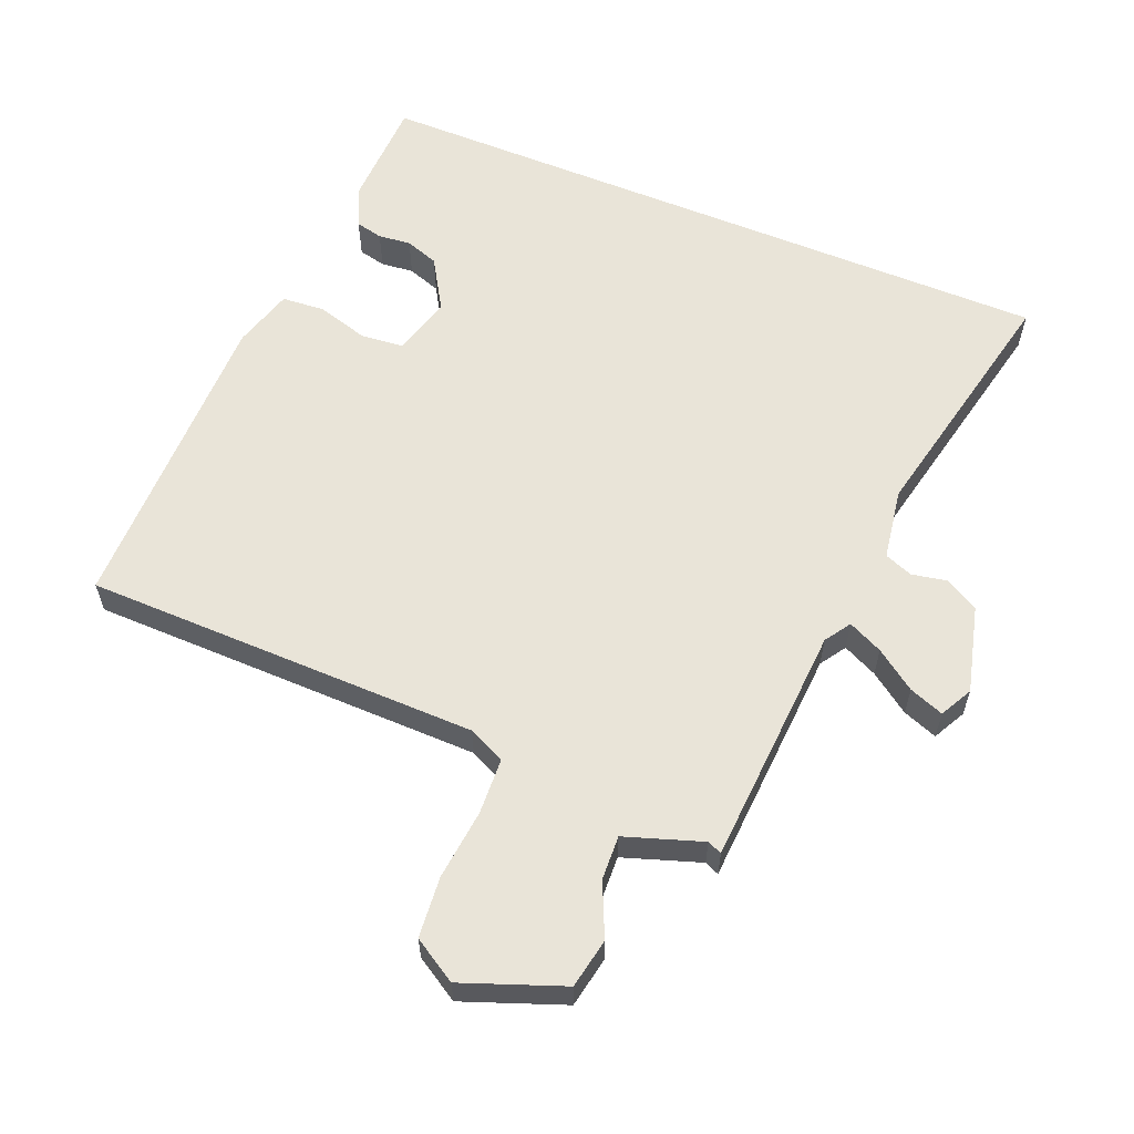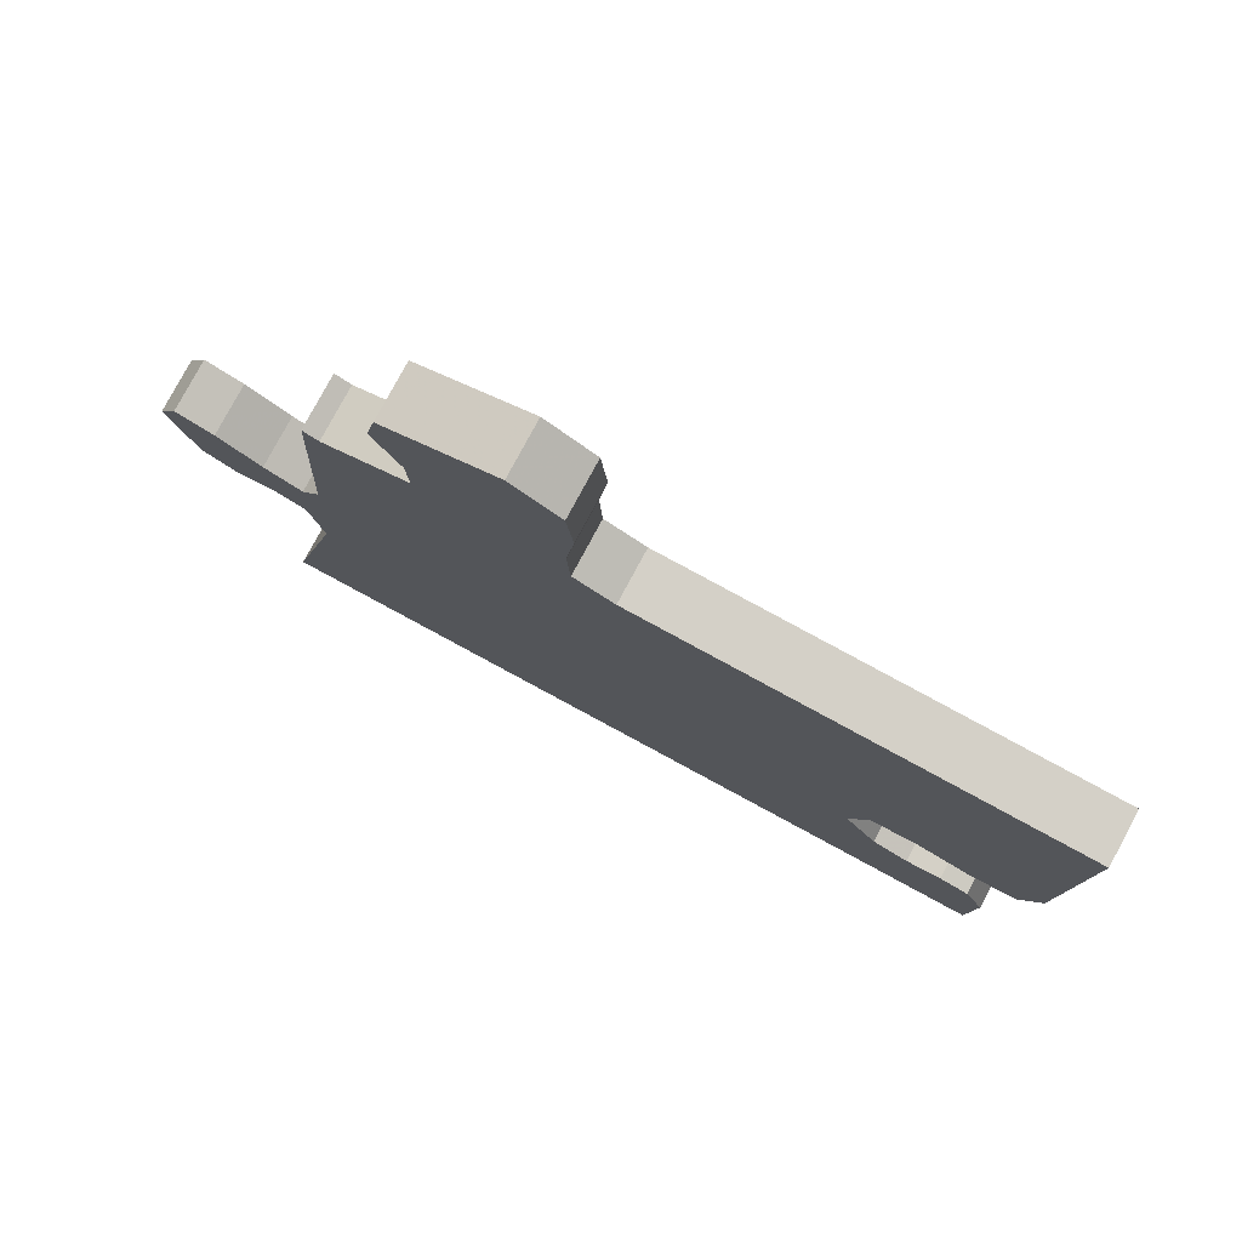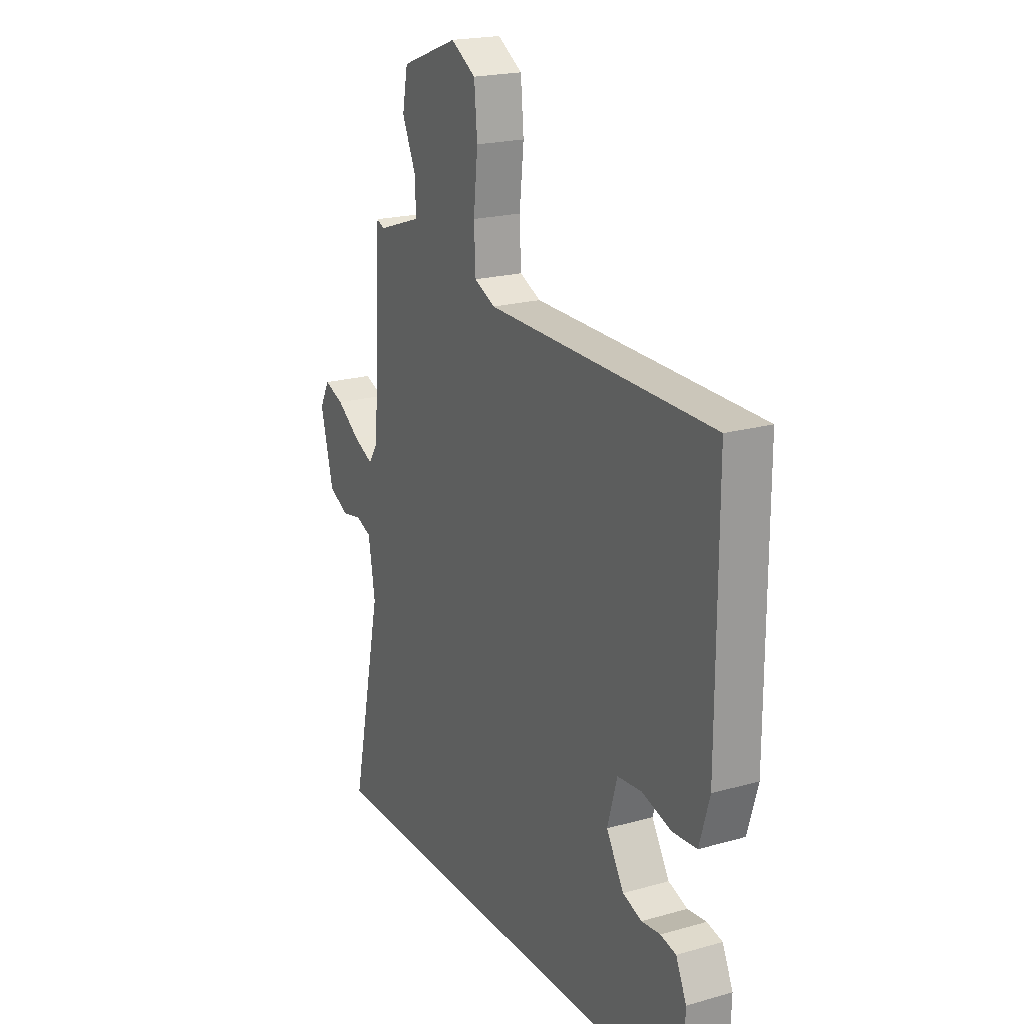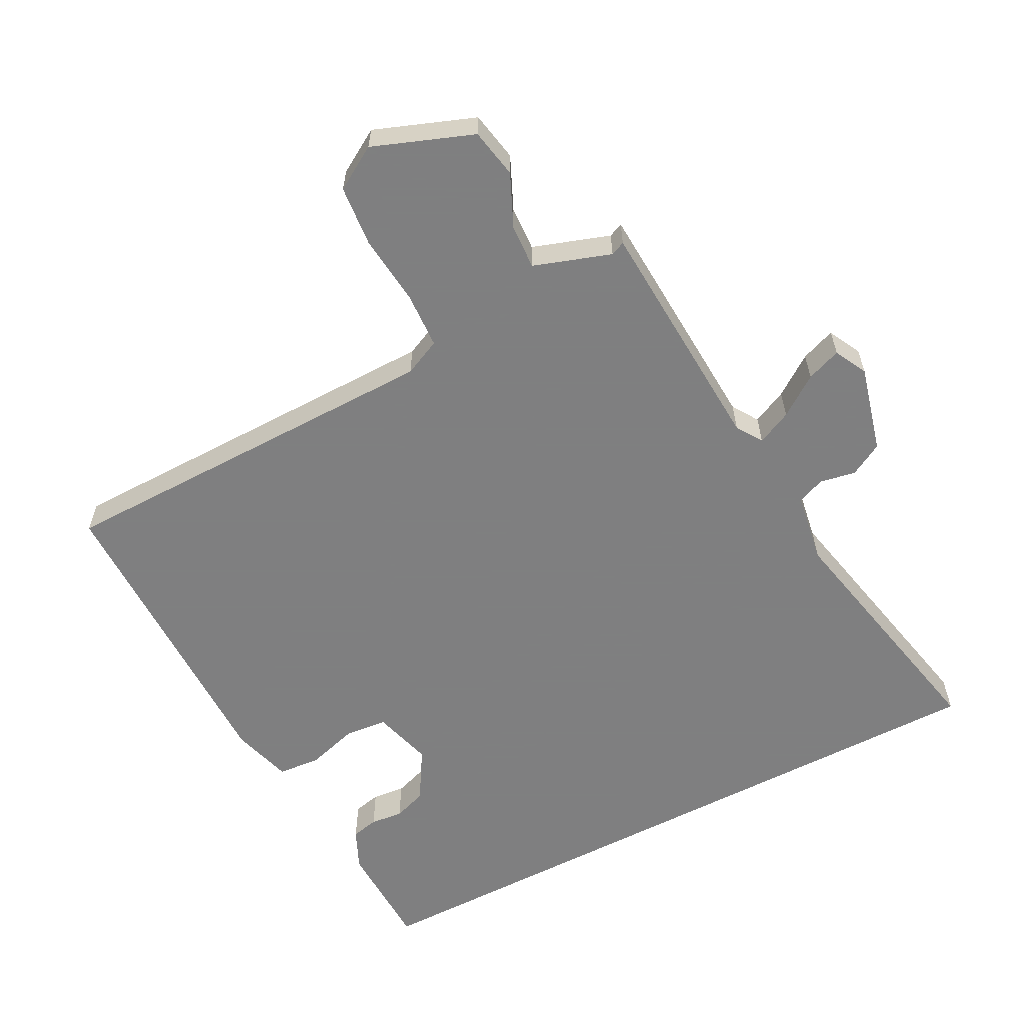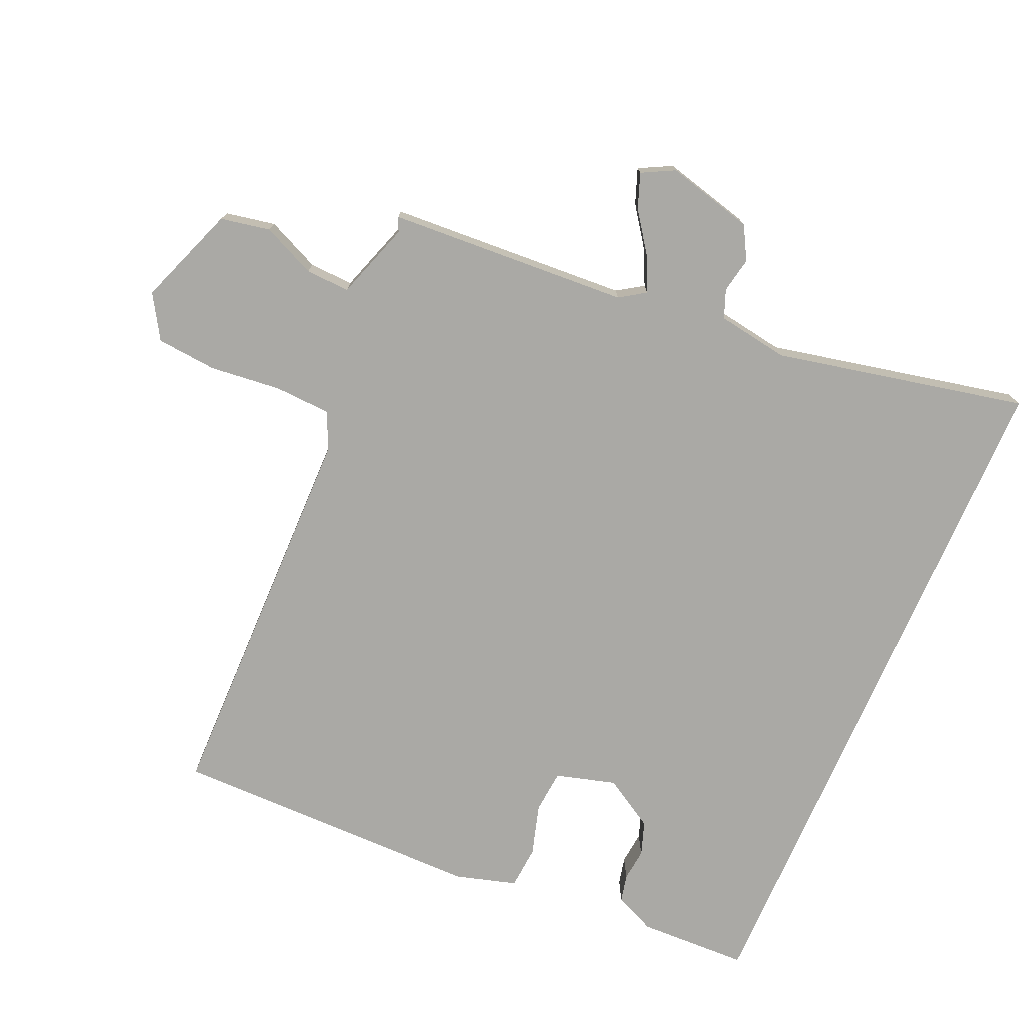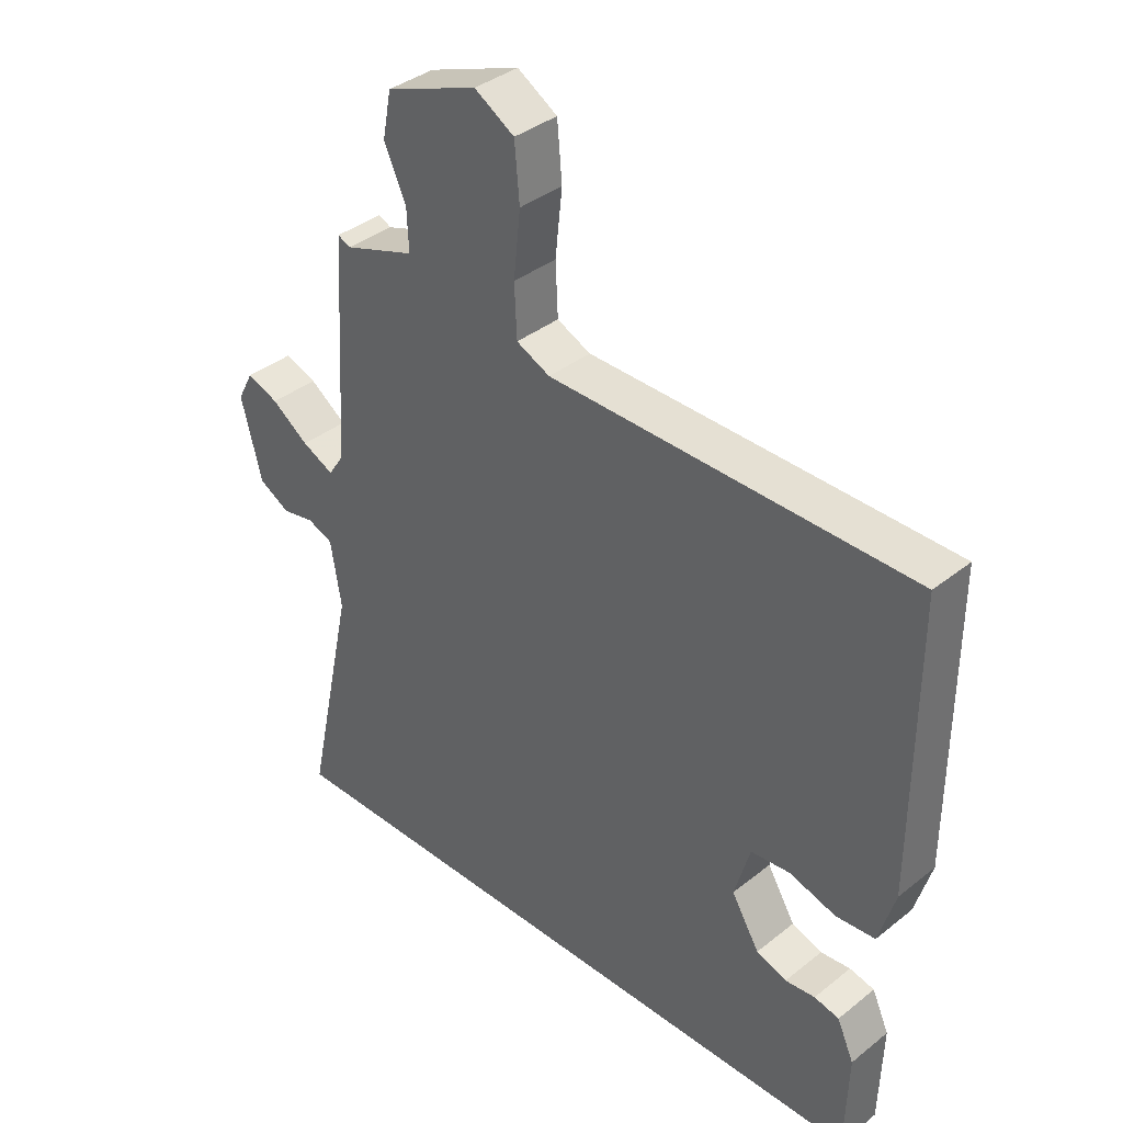
<metadata>
{"format":"obj","ext":"obj","renderer":"f3d","projection":"perspective","resolution":1024,"background":"white","views":[{"elev":59.8,"azim":22.4,"up":"+Y"},{"elev":79.9,"azim":-151.6,"up":"+Z"},{"elev":20.4,"azim":-117.4,"up":"+Z"},{"elev":-59.9,"azim":27.5,"up":"+Y"},{"elev":-75.4,"azim":66.4,"up":"+Y"},{"elev":37.4,"azim":-135.5,"up":"+Z"}]}
</metadata>
<code>
v 0.437 0.07 0.492
v 0.458 0.07 0.137
v 0.483 0.07 0.099
v 0.534 0.07 0.123
v 0.593 0.07 0.165
v 0.644 0.07 0.184
v 0.669 0.07 0.136
v 0.636 0.07 0.008
v 0.587 0.07 -0.019
v 0.535 0.07 -0.009
v 0.494 0.07 -0.025
v 0.477 0.07 -0.13
v 0.556 0.07 -0.5
v -0.471 0.07 -0.5
v -0.476 0.07 -0.339
v -0.449 0.07 -0.279
v -0.409 0.07 -0.27
v -0.361 0.07 -0.275
v -0.312 0.07 -0.258
v -0.267 0.07 -0.183
v -0.292 0.07 -0.095
v -0.355 0.07 -0.089
v -0.43 0.07 -0.111
v -0.493 0.07 -0.106
v -0.519 0.07 -0.017
v -0.52 0.07 0.445
v 0.061 0.07 0.452
v 0.115 0.07 0.477
v 0.119 0.07 0.56
v 0.108 0.07 0.664
v 0.116 0.07 0.753
v 0.18 0.07 0.792
v 0.327 0.07 0.737
v 0.341 0.07 0.664
v 0.306 0.07 0.586
v 0.303 0.07 0.521
v 0.416 0.07 0.483
v 0.437 0 0.492
v 0.458 0 0.137
v 0.483 0 0.099
v 0.534 0 0.123
v 0.593 0 0.165
v 0.644 0 0.184
v 0.669 0 0.136
v 0.636 0 0.008
v 0.587 0 -0.019
v 0.535 0 -0.009
v 0.494 0 -0.025
v 0.477 0 -0.13
v 0.556 0 -0.5
v -0.471 0 -0.5
v -0.476 0 -0.339
v -0.449 0 -0.279
v -0.409 0 -0.27
v -0.361 0 -0.275
v -0.312 0 -0.258
v -0.267 0 -0.183
v -0.292 0 -0.095
v -0.355 0 -0.089
v -0.43 0 -0.111
v -0.493 0 -0.106
v -0.519 0 -0.017
v -0.52 0 0.445
v 0.061 0 0.452
v 0.115 0 0.477
v 0.119 0 0.56
v 0.108 0 0.664
v 0.116 0 0.753
v 0.18 0 0.792
v 0.327 0 0.737
v 0.341 0 0.664
v 0.306 0 0.586
v 0.303 0 0.521
v 0.416 0 0.483
f 32 33 34 35
f 32 35 36
f 29 30 31 32
f 28 29 32 36
f 27 28 36 37
f 25 26 27
f 22 23 24 25
f 21 22 25 27
f 20 21 27 37
f 15 16 17 18
f 15 18 19
f 12 13 14 15
f 11 12 15 19
f 10 11 19 20
f 8 9 10
f 7 8 10
f 4 5 6 7
f 3 4 7 10
f 2 3 10 20
f 1 2 20 37
f 72 71 70 69
f 73 72 69
f 69 68 67 66
f 73 69 66 65
f 74 73 65 64
f 64 63 62
f 62 61 60 59
f 64 62 59 58
f 74 64 58 57
f 55 54 53 52
f 56 55 52
f 52 51 50 49
f 56 52 49 48
f 57 56 48 47
f 47 46 45
f 47 45 44
f 44 43 42 41
f 47 44 41 40
f 57 47 40 39
f 74 57 39 38
f 1 38 39 2
f 2 39 40 3
f 3 40 41 4
f 4 41 42 5
f 5 42 43 6
f 6 43 44 7
f 7 44 45 8
f 8 45 46 9
f 9 46 47 10
f 10 47 48 11
f 11 48 49 12
f 12 49 50 13
f 13 50 51 14
f 14 51 52 15
f 15 52 53 16
f 16 53 54 17
f 17 54 55 18
f 18 55 56 19
f 19 56 57 20
f 20 57 58 21
f 21 58 59 22
f 22 59 60 23
f 23 60 61 24
f 24 61 62 25
f 25 62 63 26
f 26 63 64 27
f 27 64 65 28
f 28 65 66 29
f 29 66 67 30
f 30 67 68 31
f 31 68 69 32
f 32 69 70 33
f 33 70 71 34
f 34 71 72 35
f 35 72 73 36
f 36 73 74 37
f 37 74 38 1

</code>
